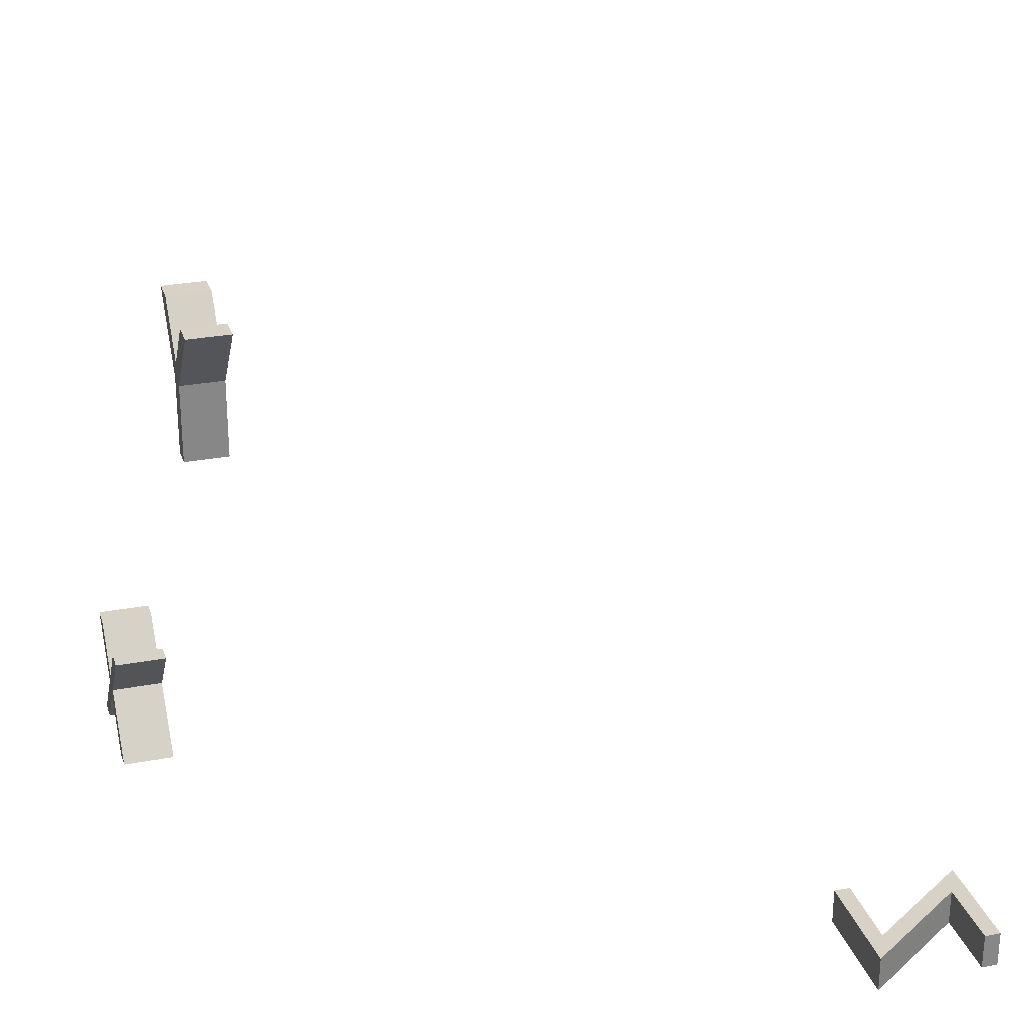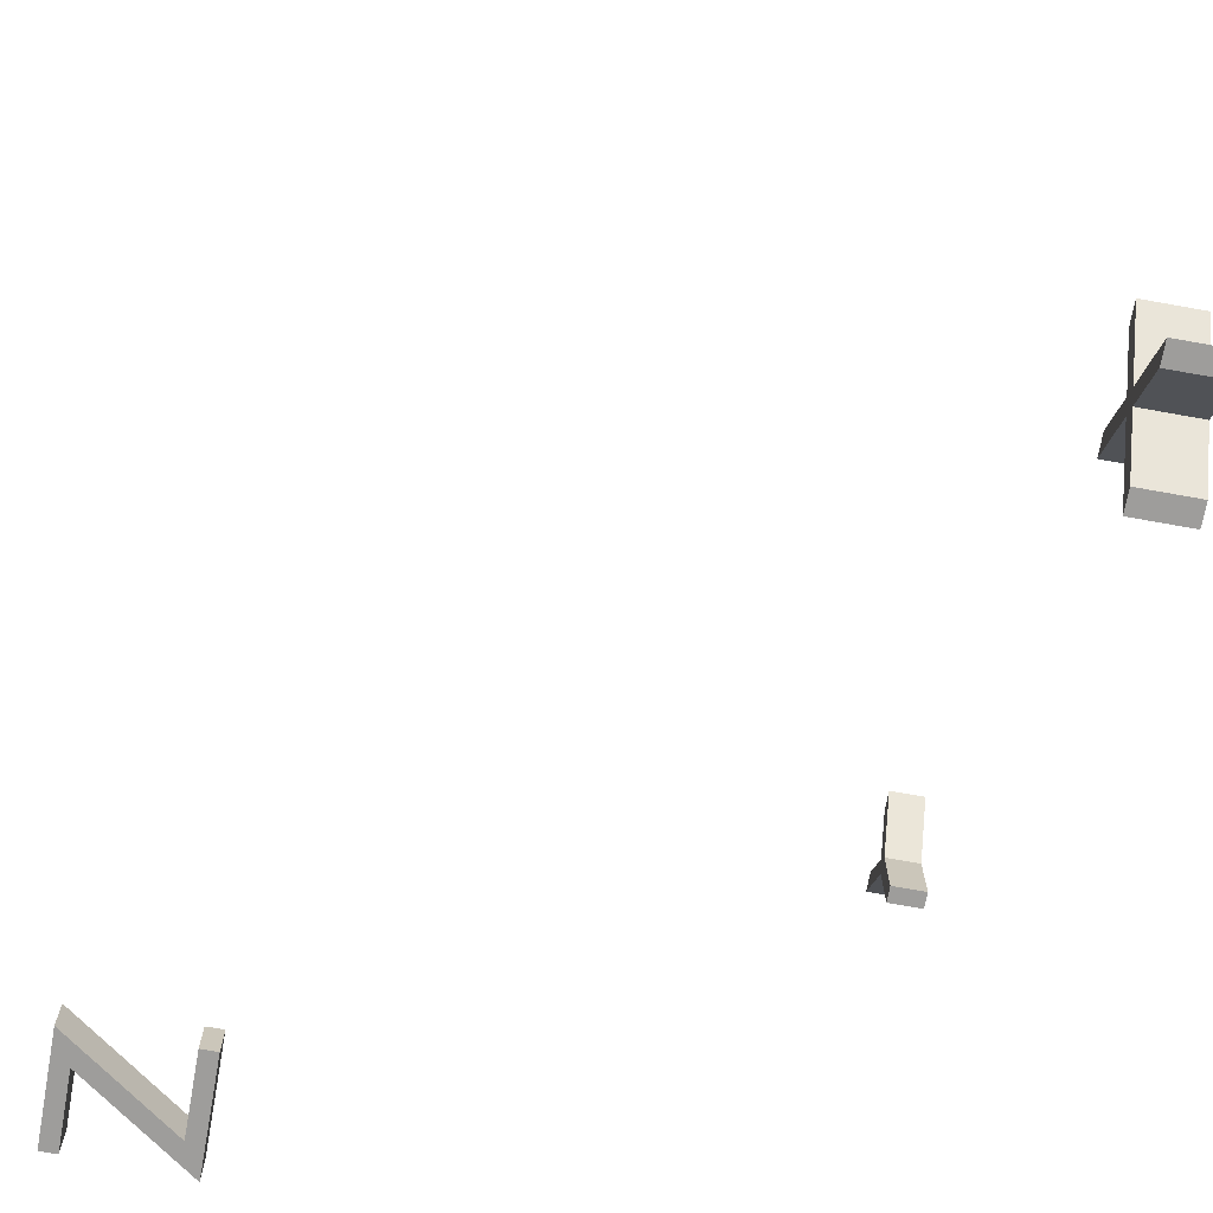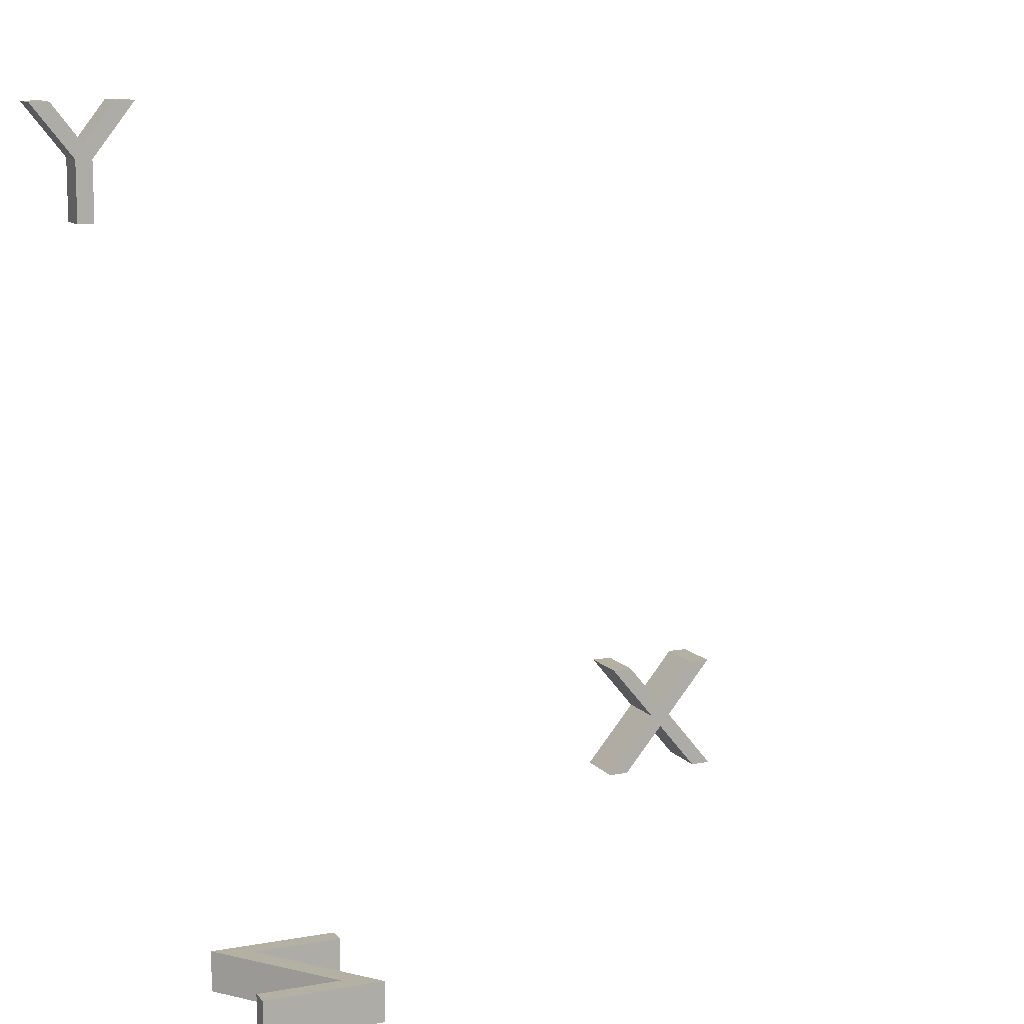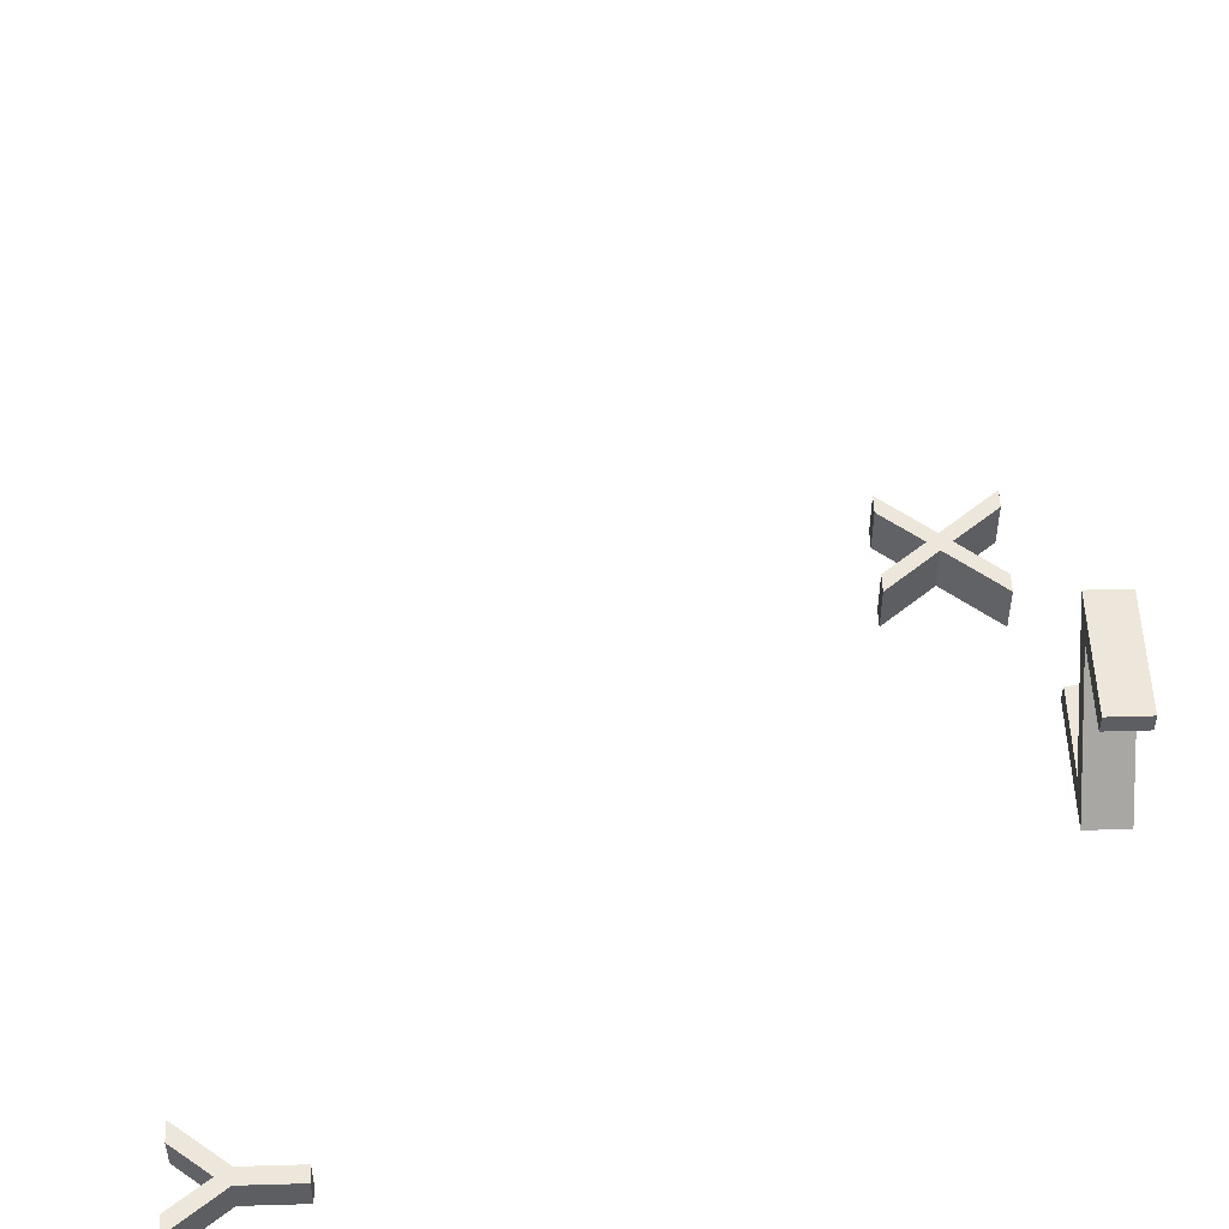
<metadata>
{"format":"obj","ext":"obj","renderer":"f3d","projection":"perspective","resolution":1024,"background":"white","views":[{"elev":27.4,"azim":-106.2,"up":"+Y"},{"elev":-70.6,"azim":79.8,"up":"+Y"},{"elev":11.5,"azim":-23.9,"up":"+Y"},{"elev":51.7,"azim":-91.8,"up":"+Z"}]}
</metadata>
<code>
g main
v 0.25 0.25 0.25
v 0.25 -0.25 0.25
v 0.25 -0.25 2.25
v 0.25 0.25 2.25
v -0.25 0.25 0.25
v -0.25 0.25 -0.25
v -0.25 2.25 -0.25
v -0.25 2.25 0.25
v -0.25 -0.25 0.25
v -0.25 -0.25 -0.25
v 0.25 -0.25 -0.25
v 0.25 0.25 -0.25
v 2.25 0.25 0.25
v 2.25 -0.25 0.25
v 2.25 0.5 0.5
v 2.25 -0.5 0.5
v 2.25 0.25 -0.25
v 2.25 -0.25 -0.25
v 0.25 2.25 -0.25
v 0.5 2.25 -0.5
v -0.5 2.25 -0.5
v 0.25 2.25 0.25
v 0.5 -0.5 2.25
v 0.5 0.5 2.25
v -0.25 -0.25 2.25
v -0.25 0.25 2.25
v 3 0 0
v 2.25 -0.5 -0.5
v 2.25 0.5 -0.5
v 0 3 0
v 0.5 2.25 0.5
v -0.5 2.25 0.5
v 0 0 3
v -0.5 0.5 2.25
v -0.5 -0.5 2.25
f 1 3 2
f 1 4 3
f 5 7 6
f 5 8 7
f 6 9 5
f 6 10 9
f 10 12 11
f 10 6 12
f 2 13 1
f 2 14 13
f 10 2 9
f 10 11 2
f 14 15 13
f 14 16 15
f 1 17 12
f 1 13 17
f 11 14 2
f 11 18 14
f 12 18 11
f 12 17 18
f 7 20 19
f 7 21 20
f 6 19 12
f 6 7 19
f 1 8 5
f 1 22 8
f 12 22 1
f 12 19 22
f 4 23 3
f 4 24 23
f 2 25 9
f 2 3 25
f 5 4 1
f 5 26 4
f 9 26 5
f 9 25 26
f 16 27 15
f 18 16 14
f 18 28 16
f 17 28 18
f 17 29 28
f 13 29 17
f 13 15 29
f 21 30 20
f 28 27 16
f 29 27 28
f 15 27 29
f 19 31 22
f 19 20 31
f 22 32 8
f 22 31 32
f 8 21 7
f 8 32 21
f 24 33 23
f 32 30 21
f 20 30 31
f 31 30 32
f 25 34 26
f 25 35 34
f 26 24 4
f 26 34 24
f 3 35 25
f 3 23 35
f 35 33 34
f 23 33 35
f 34 33 24
g X
v 3.937 0.332 -0.1
v 3.819 0.332 -0.1
v 3.606 0.072 -0.1
v 3.392 0.332 -0.1
v 3.273 0.332 -0.1
v 3.546 0.003 -0.1
v 3.252 -0.35 -0.1
v 3.371 -0.35 -0.1
v 3.606 -0.068 -0.1
v 3.838 -0.35 -0.1
v 3.956 -0.35 -0.1
v 3.665 0.003 -0.1
v 3.937 0.332 0.2
v 3.819 0.332 0.2
v 3.606 0.072 0.2
v 3.392 0.332 0.2
v 3.273 0.332 0.2
v 3.546 0.003 0.2
v 3.252 -0.35 0.2
v 3.371 -0.35 0.2
v 3.606 -0.068 0.2
v 3.838 -0.35 0.2
v 3.956 -0.35 0.2
v 3.665 0.003 0.2
f 41 40 39
f 41 39 38
f 38 37 36
f 38 36 47
f 41 38 47
f 42 41 47
f 42 47 44
f 44 47 46
f 42 44 43
f 45 44 46
f 53 51 52
f 53 50 51
f 50 48 49
f 50 59 48
f 53 59 50
f 54 59 53
f 54 56 59
f 56 58 59
f 54 55 56
f 57 58 56
f 45 46 58 57
f 40 41 53 52
f 42 43 55 54
f 36 37 49 48
f 38 39 51 50
f 41 42 54 53
f 43 44 56 55
f 37 38 50 49
f 44 45 57 56
f 39 40 52 51
f 47 36 48 59
f 46 47 59 58
g Y
v 0.001 3.697 -0.1
v -0.182 3.932 -0.1
v -0.3 3.932 -0.1
v -0.047 3.611 -0.1
v -0.047 3.25 -0.1
v 0.051 3.25 -0.1
v 0.051 3.61 -0.1
v 0.304 3.932 -0.1
v 0.186 3.932 -0.1
v 0.001 3.697 0.1
v -0.182 3.932 0.1
v -0.3 3.932 0.1
v -0.047 3.611 0.1
v -0.047 3.25 0.1
v 0.051 3.25 0.1
v 0.051 3.61 0.1
v 0.304 3.932 0.1
v 0.186 3.932 0.1
f 63 62 61
f 63 61 60
f 60 68 67
f 60 67 66
f 63 60 66
f 64 63 66
f 64 66 65
f 72 70 71
f 72 69 70
f 69 76 77
f 69 75 76
f 72 75 69
f 73 75 72
f 73 74 75
f 66 67 76 75
f 64 65 74 73
f 62 63 72 71
f 67 68 77 76
f 65 66 75 74
f 60 61 70 69
f 63 64 73 72
f 68 60 69 77
f 61 62 71 70
g Z
v 0.1 0.1 3.844
v -0.334 0.1 3.25
v 0.281 0.1 3.25
v 0.281 0.1 3.338
v -0.153 0.1 3.338
v 0.281 0.1 3.932
v -0.307 0.1 3.932
v -0.307 0.1 3.844
v 0.1 -0.1 3.844
v -0.334 -0.1 3.25
v 0.281 -0.1 3.25
v 0.281 -0.1 3.338
v -0.153 -0.1 3.338
v 0.281 -0.1 3.932
v -0.307 -0.1 3.932
v -0.307 -0.1 3.844
f 85 84 83
f 85 83 78
f 78 83 82
f 79 78 82
f 79 82 81
f 79 81 80
f 93 91 92
f 93 86 91
f 86 90 91
f 87 90 86
f 87 89 90
f 87 88 89
f 78 79 87 86
f 85 78 86 93
f 80 81 89 88
f 81 82 90 89
f 82 83 91 90
f 83 84 92 91
f 79 80 88 87
f 84 85 93 92

</code>
